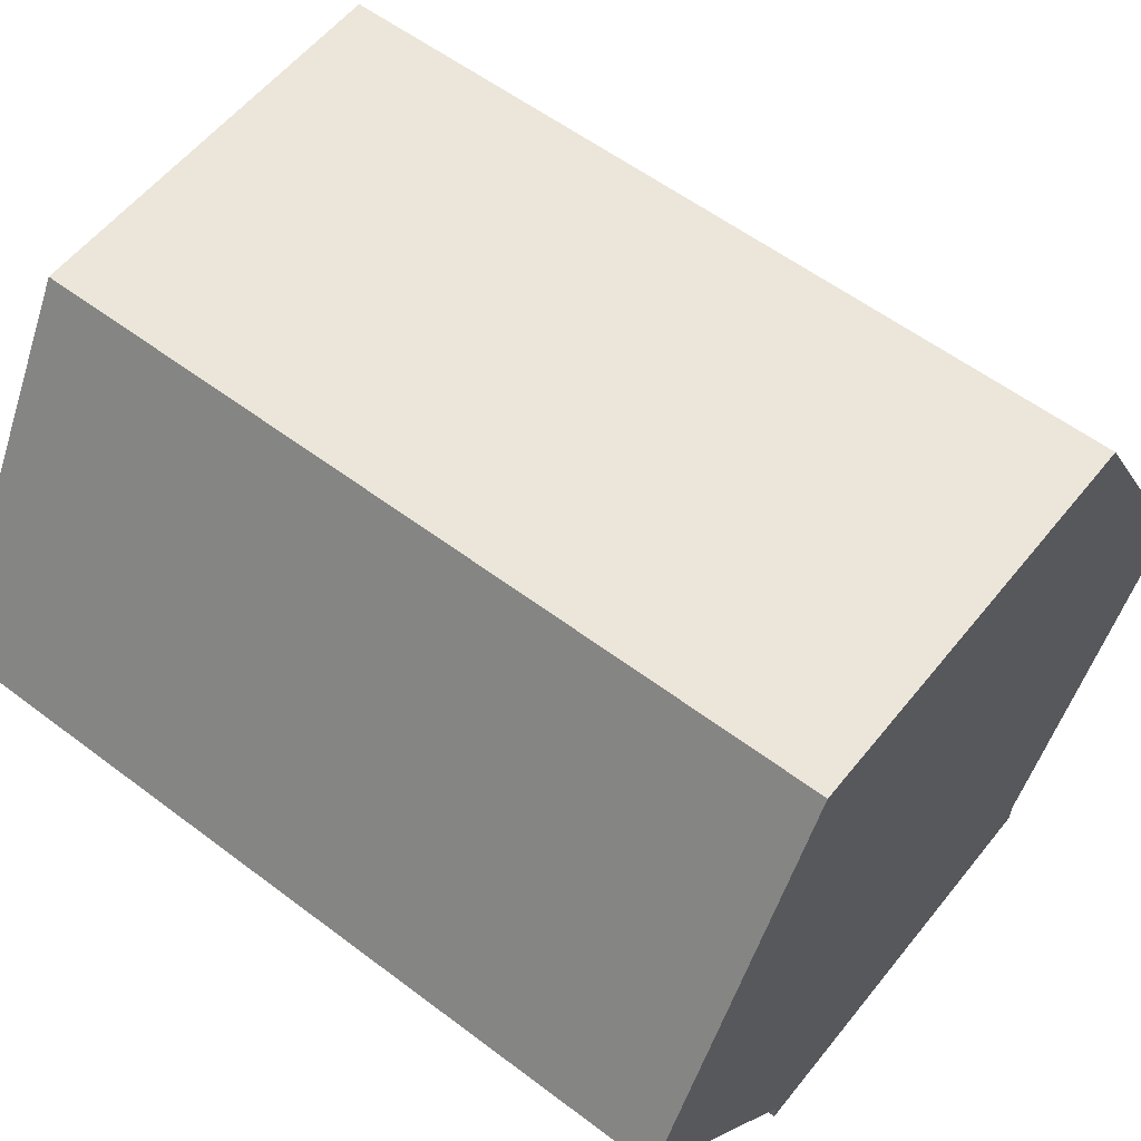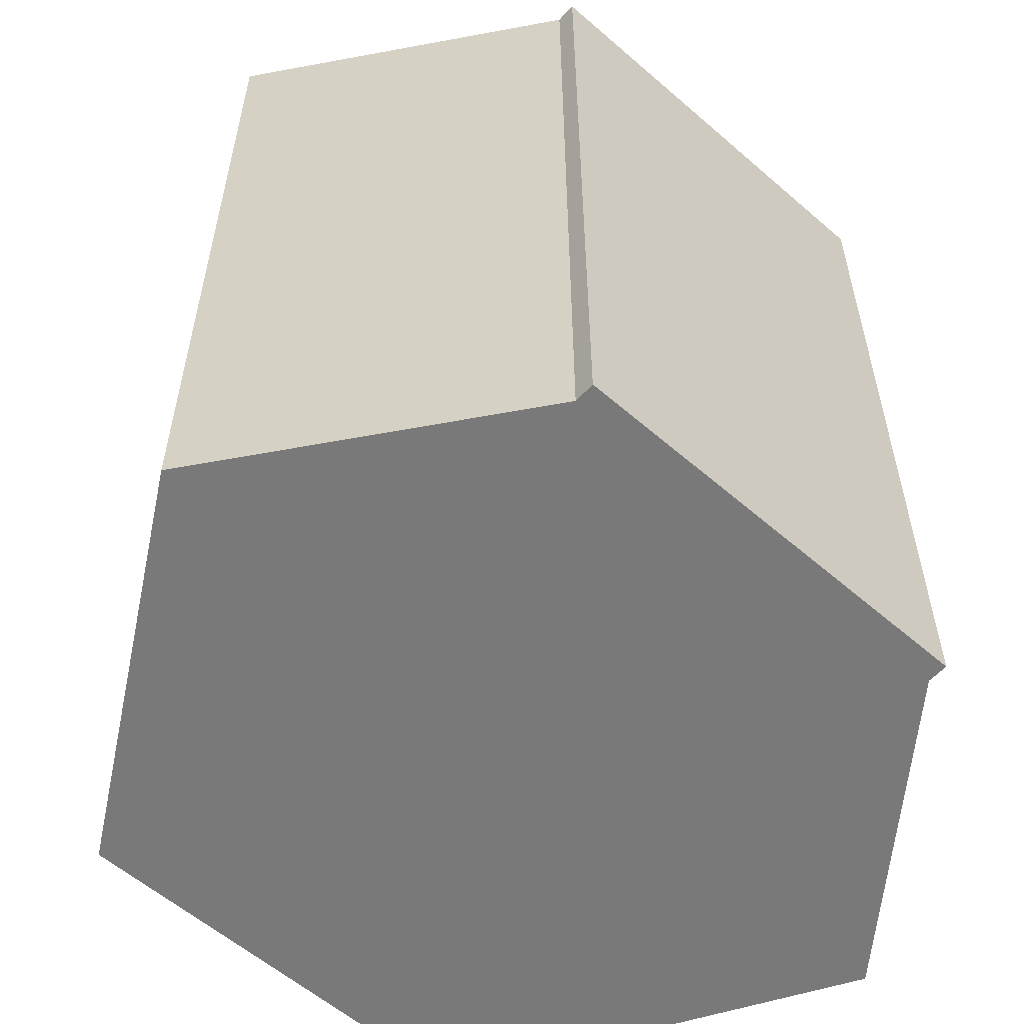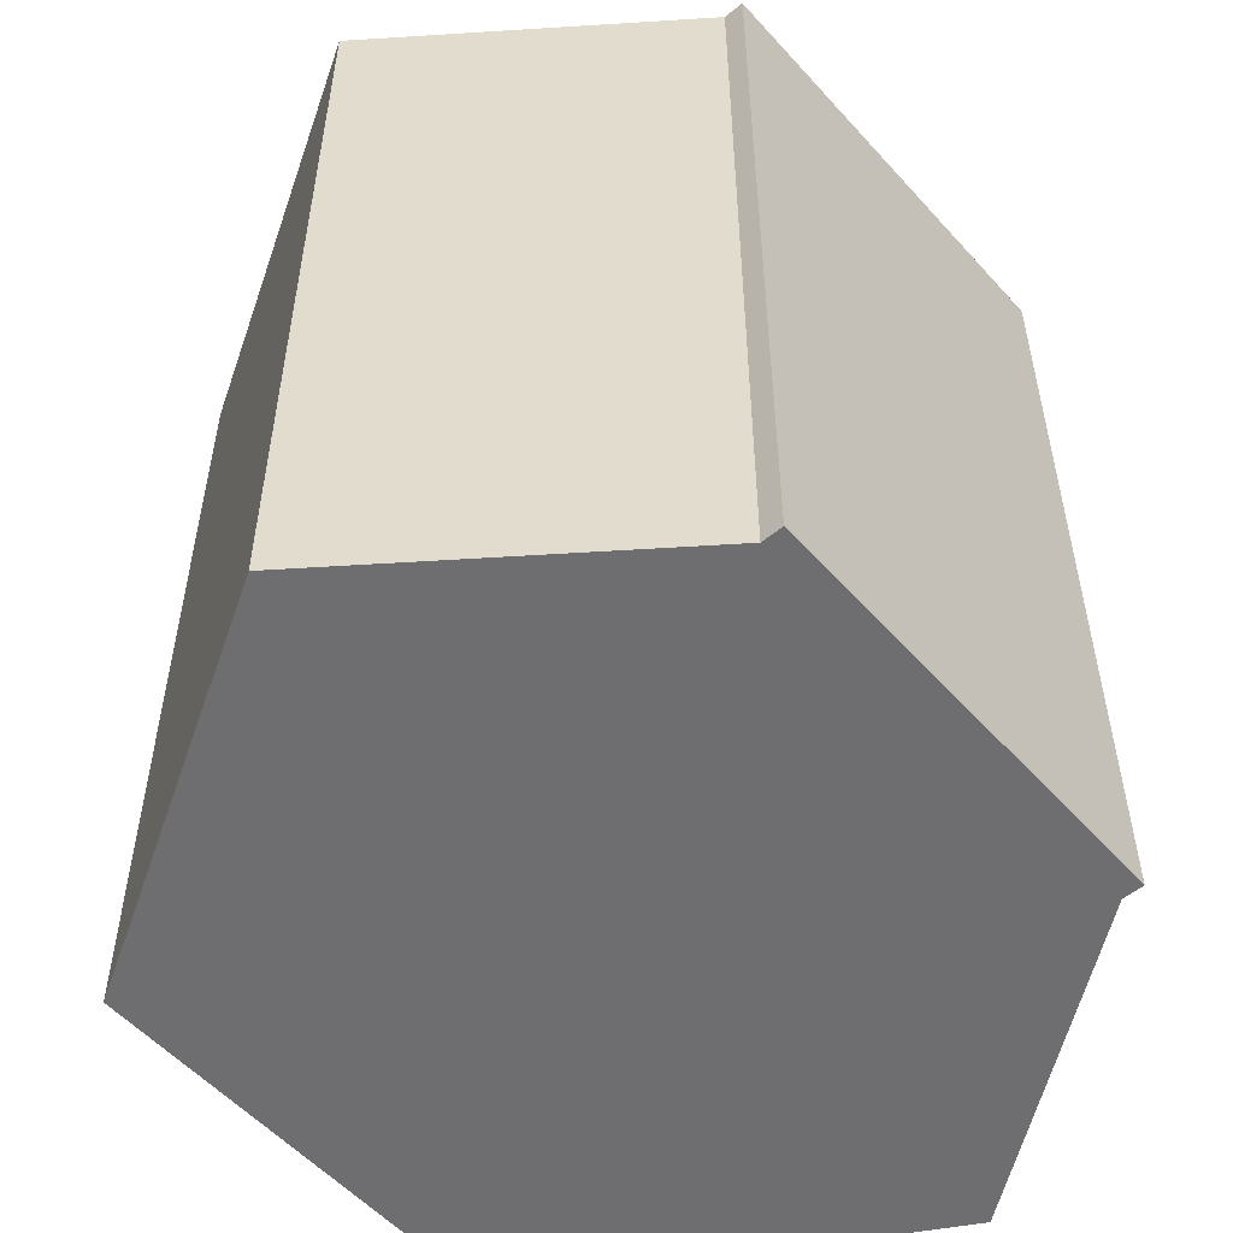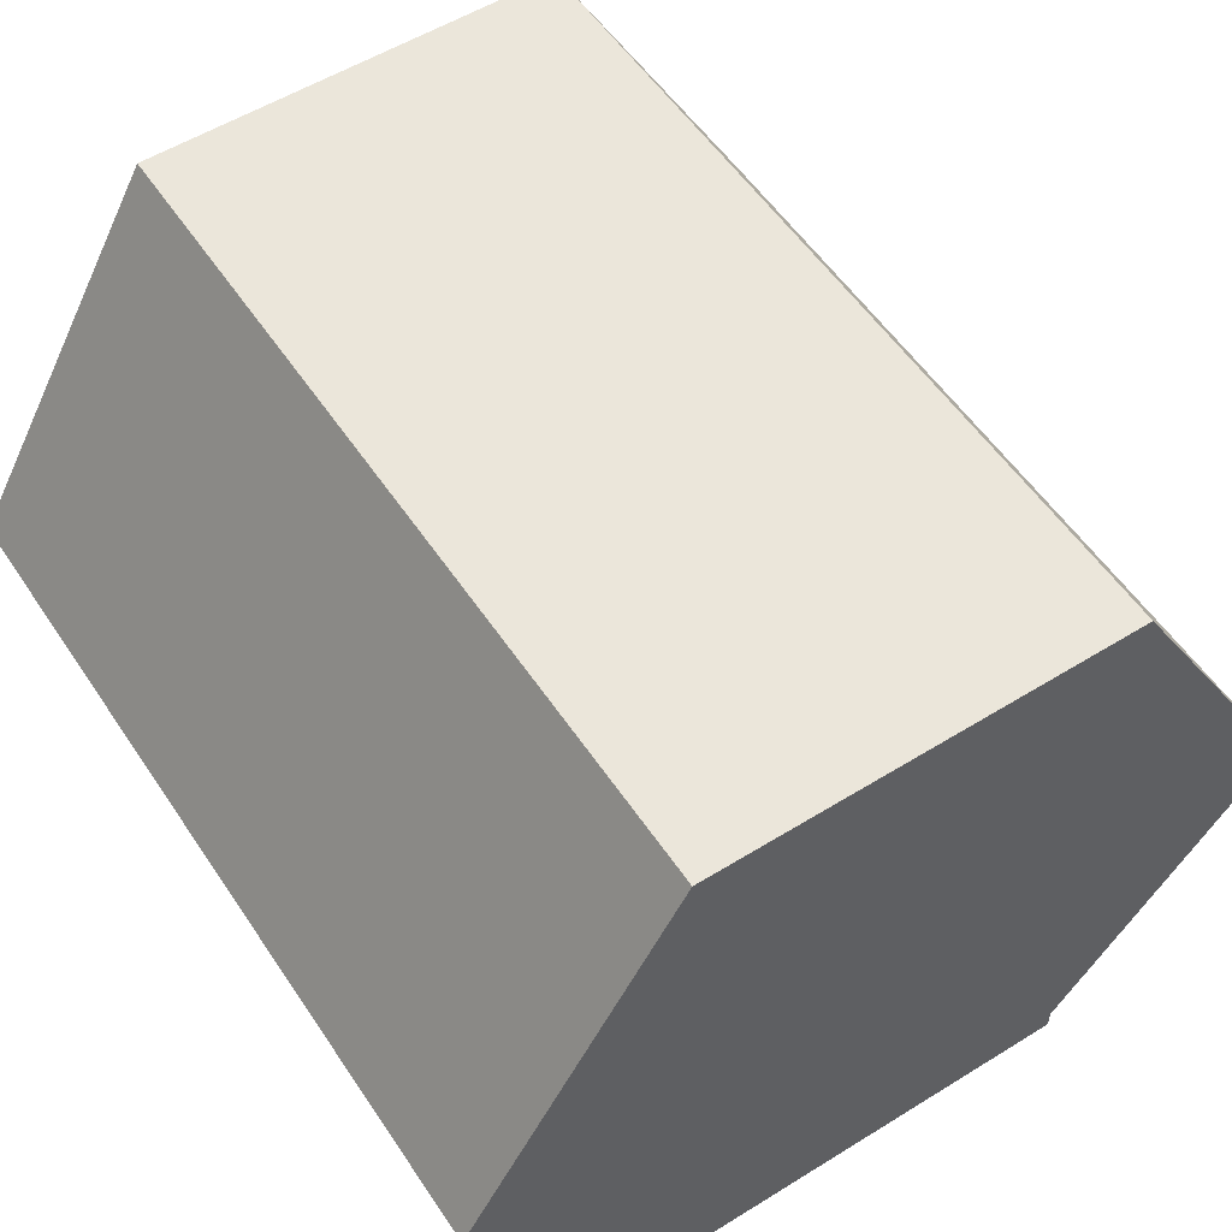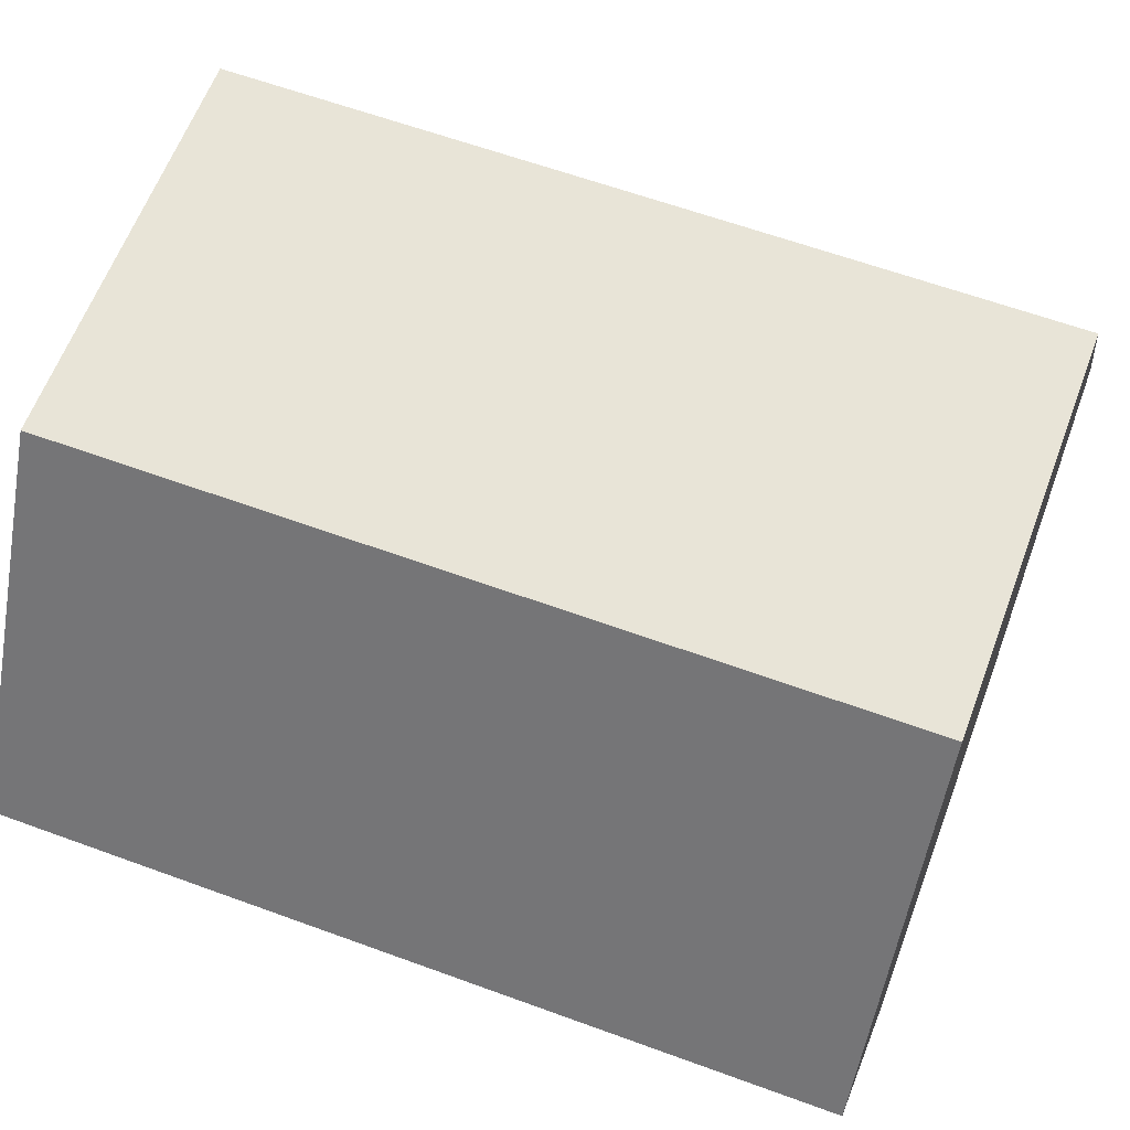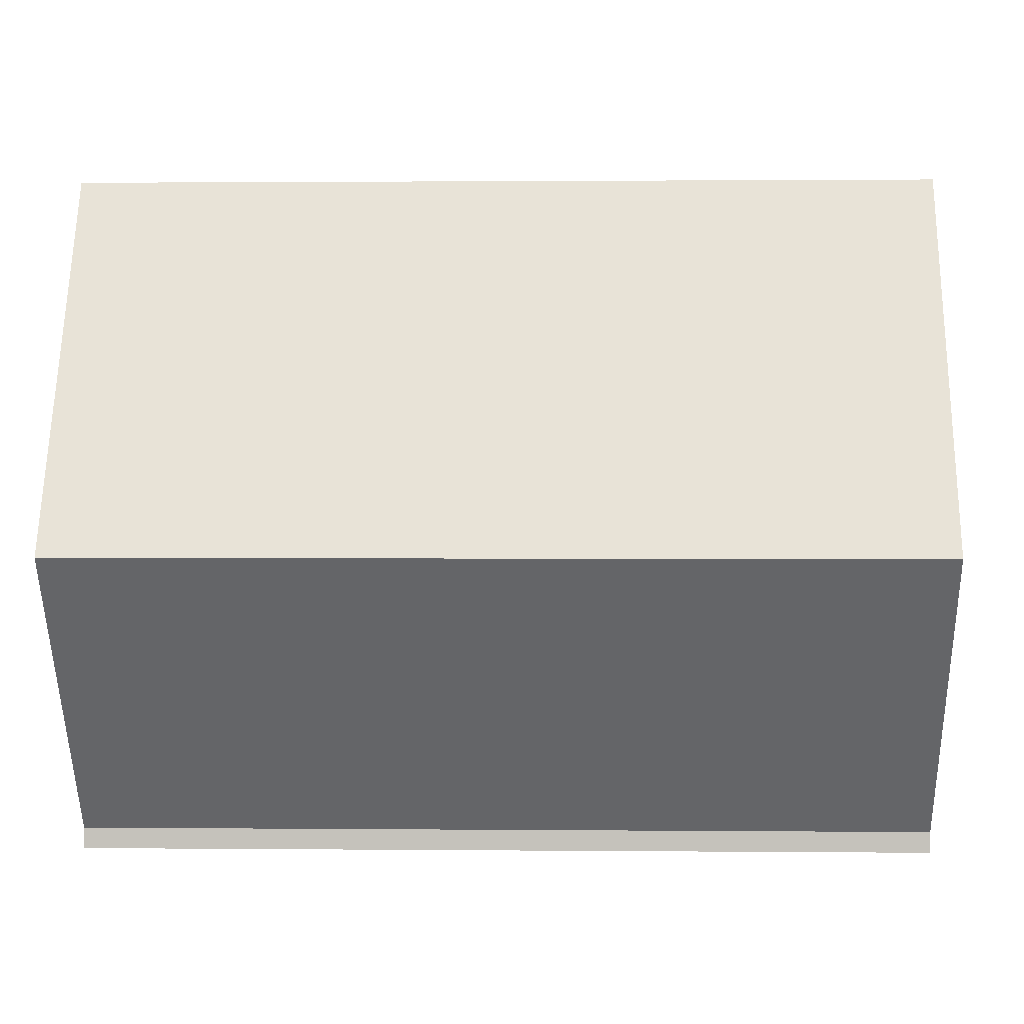
<metadata>
{"format":"obj","ext":"obj","renderer":"f3d","projection":"perspective","resolution":1024,"background":"white","views":[{"elev":57.2,"azim":128.2,"up":"+Y"},{"elev":-57.8,"azim":-42.0,"up":"+Z"},{"elev":-54.4,"azim":-49.1,"up":"+Z"},{"elev":55.0,"azim":146.8,"up":"+Y"},{"elev":61.3,"azim":110.5,"up":"+Y"},{"elev":1.3,"azim":-88.0,"up":"+Y"}]}
</metadata>
<code>
o Hexoganal_module_03.016_Cylinder.014
v 6.074 4.318 -5.83
v 6.074 4.318 6.319
v 3.037 0.2961 -5.83
v 3.037 0.2961 6.319
v -3.037 0.2961 -5.83
v -3.037 0.2961 6.319
v -6.074 4.318 -5.83
v -6.074 4.318 6.319
v -3.037 9.578 -5.83
v -3.037 9.578 6.319
v 3.037 9.578 -5.83
v 3.037 9.578 6.319
v -2.22 0.6027 6.319
v 2.22 0.6027 6.319
v -2.22 6.871 6.319
v 2.22 6.871 6.319
v 3.037 0 6.319
v 3.037 0 -5.83
v -3.037 0 -5.83
v -3.037 0 6.319
v 2.22 0.6027 6.094
v -2.22 6.871 6.094
v -2.22 0.6027 6.094
v 2.22 6.871 6.094
f 5 6 8 7
f 4 6 20 17
f 13 15 8 6
f 9 10 12 11
f 7 8 10 9
f 15 13 23 22
f 5 7 1 3
f 1 2 4 3
f 12 10 15 16
f 14 16 24 21
f 14 4 2 16
f 4 14 13 6
f 18 17 20 19
f 3 4 17 18
f 6 5 19 20
f 5 3 18 19
f 16 15 22 24
f 8 15 10
f 13 14 21 23
f 11 12 2 1
f 16 2 12
f 1 7 9 11

</code>
